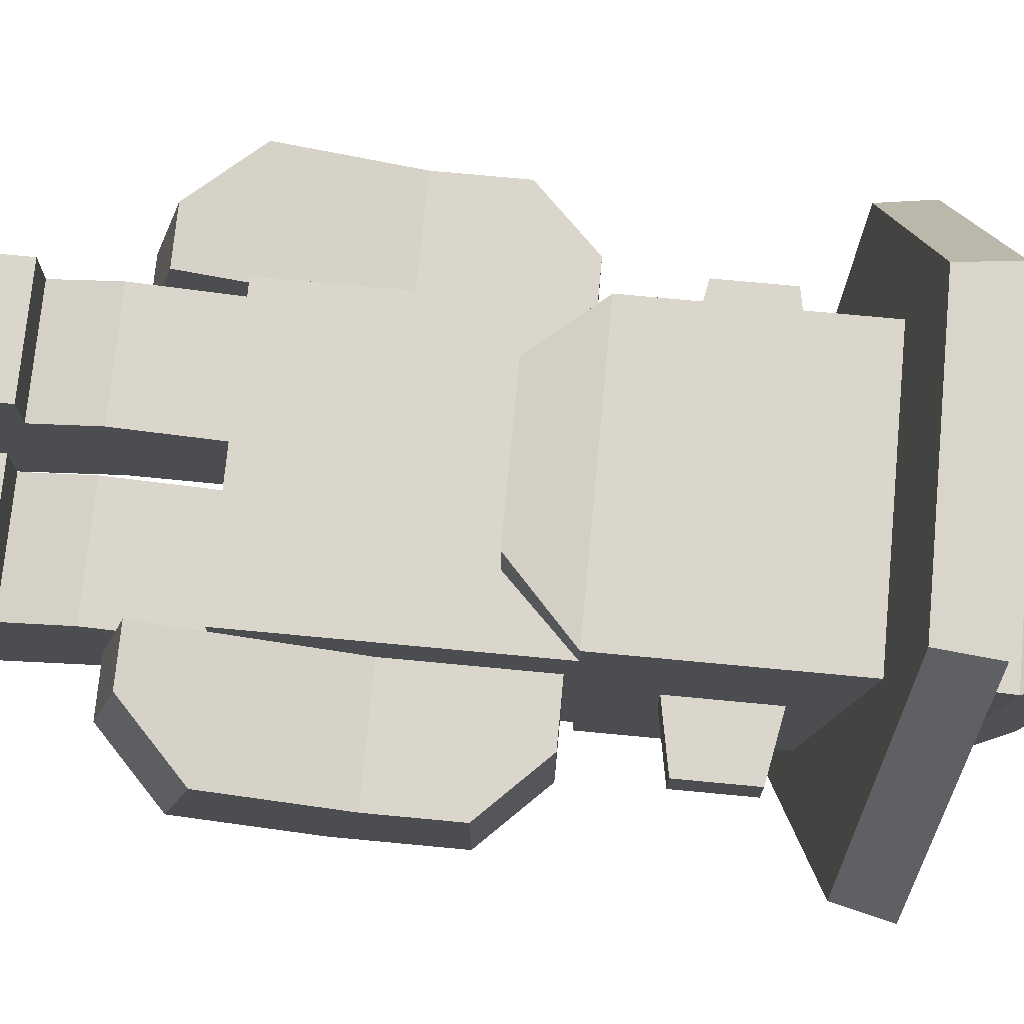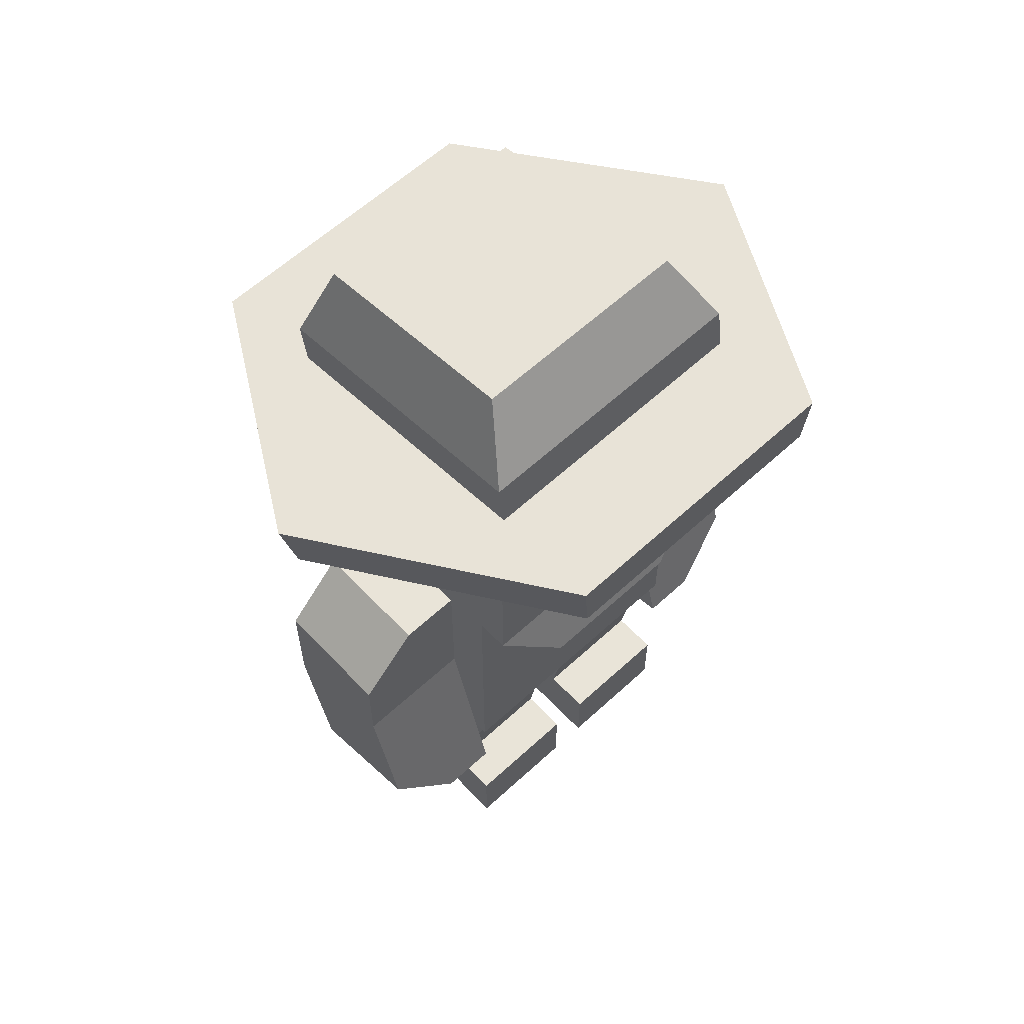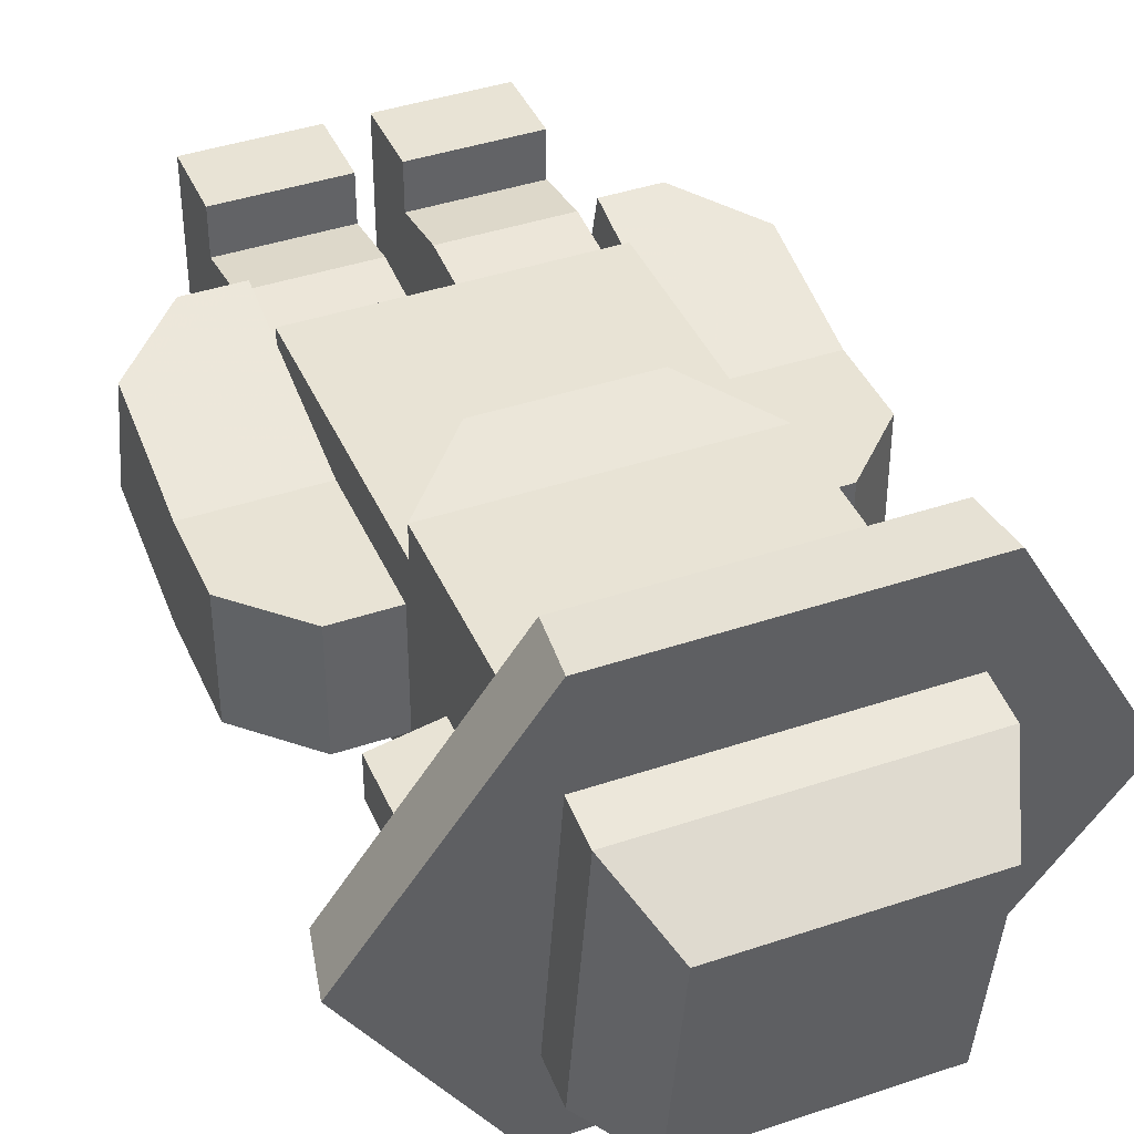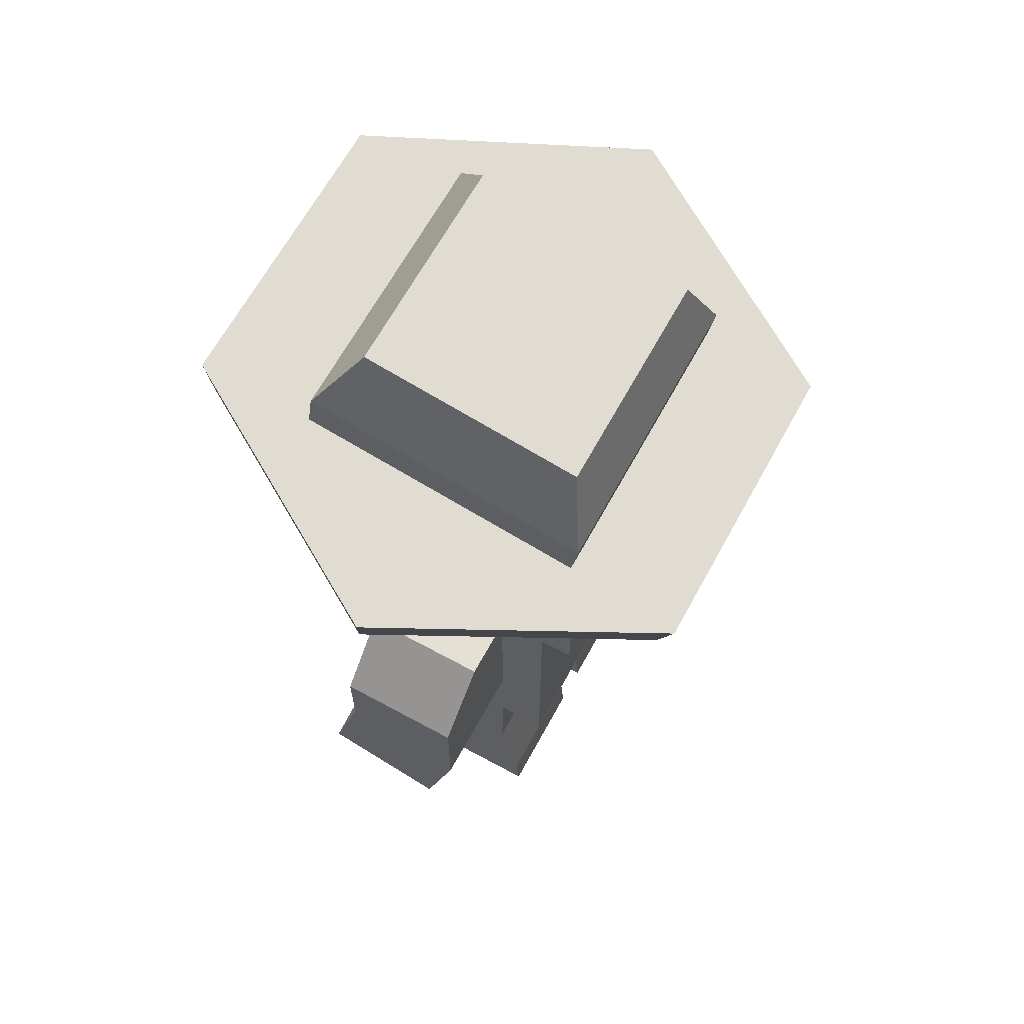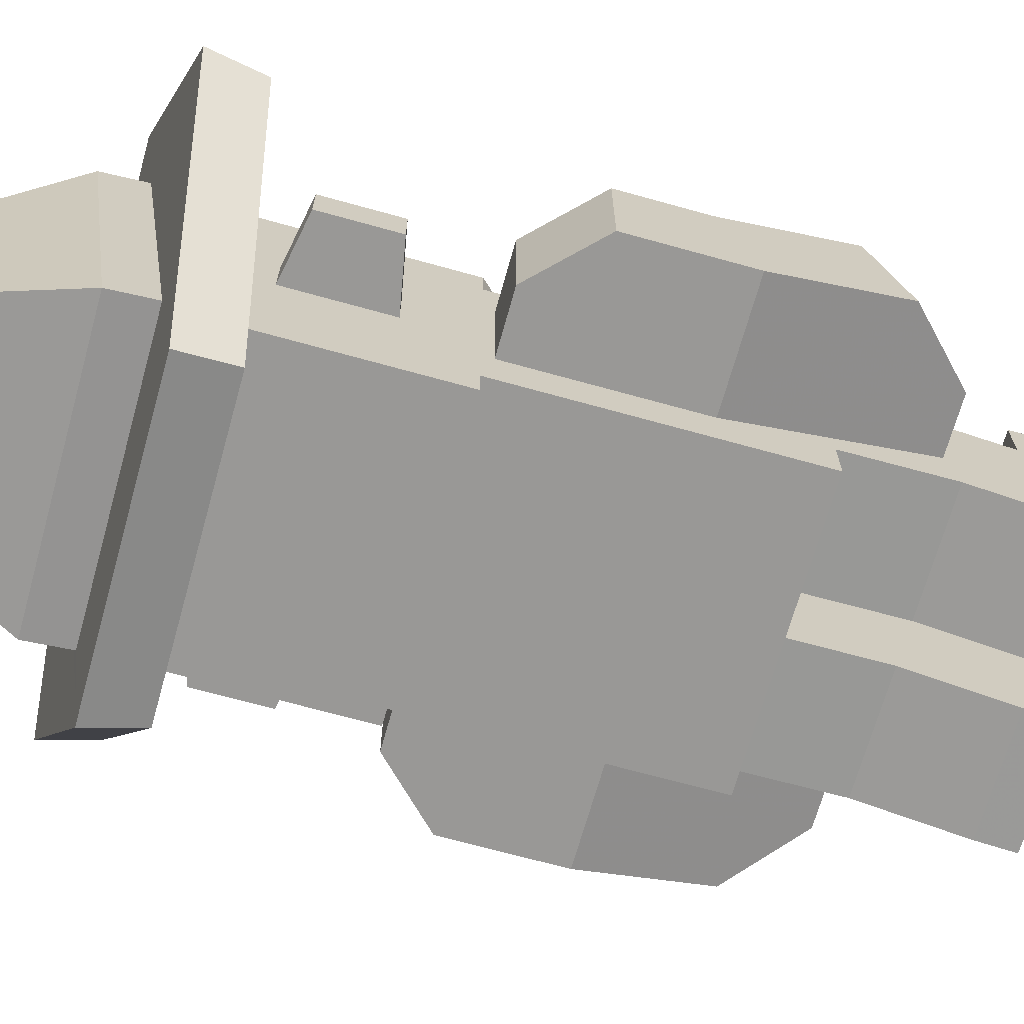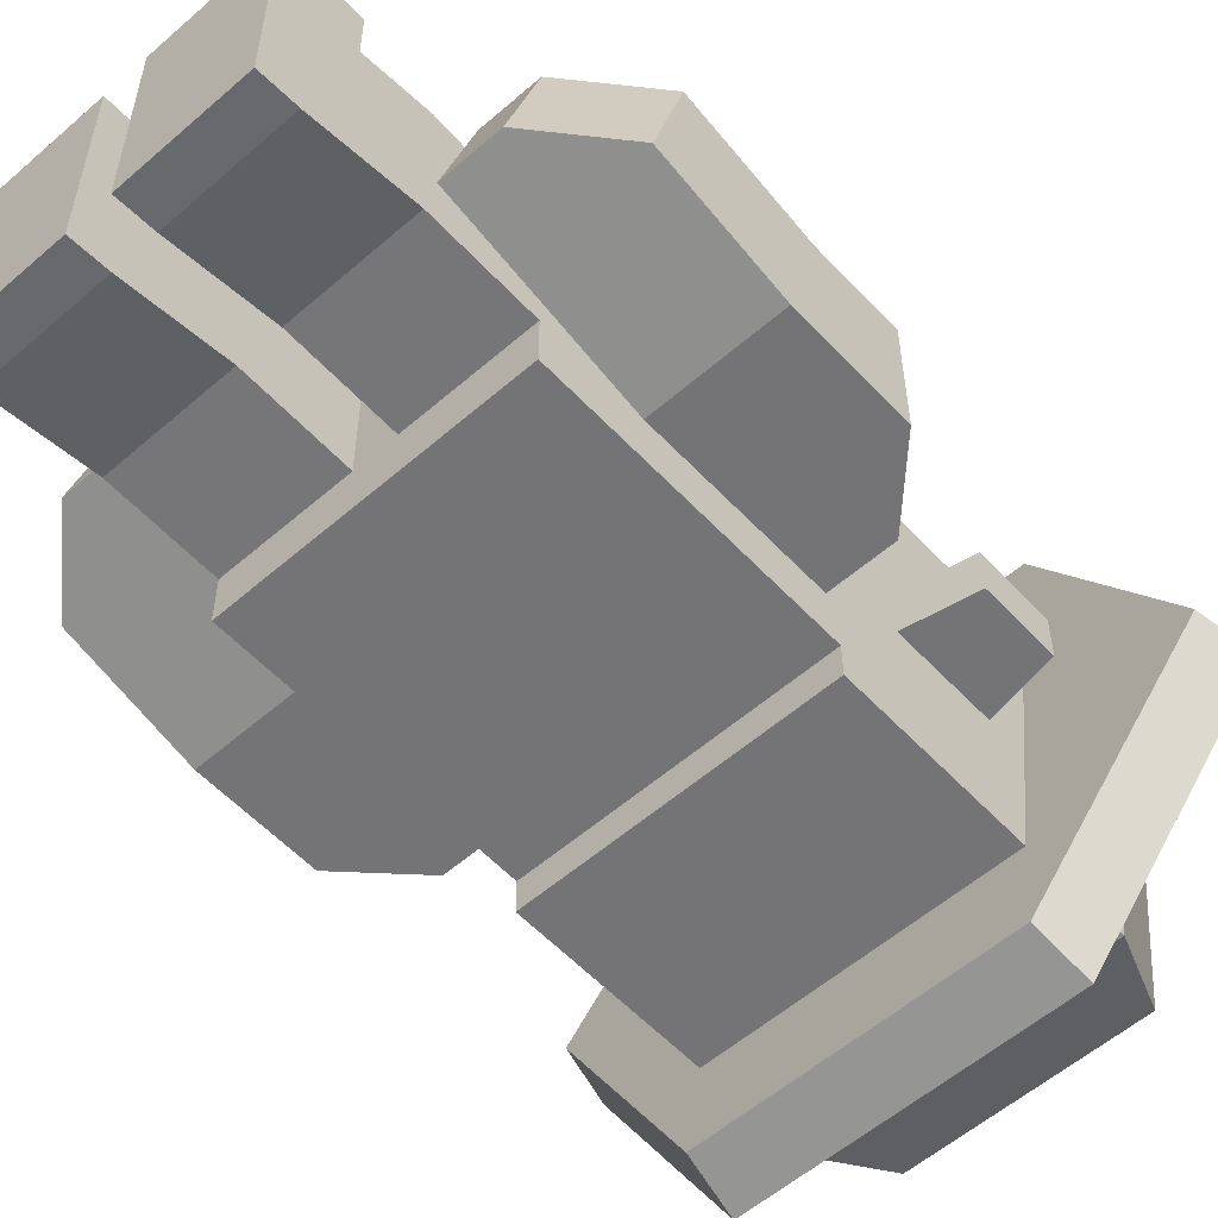
<metadata>
{"format":"obj","ext":"obj","renderer":"f3d","projection":"perspective","resolution":1024,"background":"white","views":[{"elev":73.8,"azim":95.4,"up":"+Z"},{"elev":60.7,"azim":-43.2,"up":"+Y"},{"elev":41.0,"azim":157.6,"up":"+Z"},{"elev":65.8,"azim":118.7,"up":"+Y"},{"elev":-68.6,"azim":-105.6,"up":"+Z"},{"elev":-56.3,"azim":42.3,"up":"+Z"}]}
</metadata>
<code>
v 0.6532 0.3666 0.429
v 0.6532 0.4006 0.5605
v 0.6532 0.1613 0.4822
v 0.6532 0.1953 0.6137
v 0.714 0.1613 0.4822
v 0.714 0.1953 0.6137
v 0.7847 0.2297 0.4645
v 0.7847 0.3666 0.429
v 0.7847 0.2637 0.596
v 0.7847 0.4006 0.5605
v 0.7189 0.5576 0.429
v 0.7189 0.5576 0.5605
v 0.6532 0.5576 0.429
v 0.6532 0.5576 0.5605
v 0.7847 0.4918 0.5605
v 0.7847 0.4918 0.429
v 0.3468 0.3666 0.429
v 0.3468 0.1613 0.4822
v 0.3468 0.4006 0.5605
v 0.3468 0.1953 0.6137
v 0.286 0.1613 0.4822
v 0.2153 0.2297 0.4645
v 0.2153 0.3666 0.429
v 0.2153 0.2637 0.596
v 0.286 0.1953 0.6137
v 0.2153 0.4006 0.5605
v 0.3468 0.5576 0.5605
v 0.2153 0.4918 0.5605
v 0.2811 0.5576 0.5605
v 0.2153 0.4918 0.429
v 0.2811 0.5576 0.429
v 0.3468 0.5576 0.429
v 0.6532 0.263 0.6126
v 0.6532 0.263 0.377
v 0.3468 0.263 0.6126
v 0.3468 0.263 0.377
v 0.3903 0.4218 0.377
v 0.4338 0.4218 0.377
v 0.3903 0.5693 0.377
v 0.4338 0.5693 0.377
v 0.6532 0.3784 0.377
v 0.3468 0.3784 0.377
v 0.5662 0.4218 0.377
v 0.6097 0.4218 0.377
v 0.5662 0.5693 0.377
v 0.6097 0.5693 0.377
v 0.6532 0.3784 0.6126
v 0.3468 0.3784 0.6126
v 0.4338 0.4218 0.6126
v 0.5662 0.4218 0.6126
v 0.6097 0.4218 0.6126
v 0.5662 0.5693 0.6126
v 0.6097 0.5693 0.6126
v 0.3903 0.4218 0.6126
v 0.4338 0.5693 0.6126
v 0.3903 0.5693 0.6126
v 0.6532 0.5693 0.377
v 0.6532 0.5693 0.6126
v 0.3468 0.5693 0.377
v 0.3468 0.5693 0.6126
v 0.6532 0.6695 0.3416
v 0.6532 0.5693 0.3416
v 0.6532 0.6695 0.4712
v 0.6532 0.5693 0.4712
v 0.6532 0.64 0.4712
v 0.3468 0.5693 0.3416
v 0.3468 0.6695 0.3416
v 0.3468 0.6931 0.5714
v 0.3468 0.7873 0.5714
v 0.3468 0.6018 0.648
v 0.3468 0.7991 0.648
v 0.4619 0.7376 0.648
v 0.391 0.6667 0.648
v 0.4619 0.6667 0.648
v 0.391 0.7376 0.648
v 0.6532 0.7991 0.648
v 0.5381 0.7376 0.648
v 0.609 0.7376 0.648
v 0.5381 0.6667 0.648
v 0.609 0.6667 0.648
v 0.6532 0.6018 0.648
v 0.5853 0.6018 0.648
v 0.5617 0.6461 0.648
v 0.4383 0.6461 0.648
v 0.5 0.7684 0.648
v 0.4147 0.6018 0.648
v 0.7239 0.7328 0.4712
v 0.7239 0.6533 0.4712
v 0.7239 0.7328 0.5184
v 0.7239 0.6533 0.5184
v 0.6532 0.7461 0.4712
v 0.6532 0.64 0.5184
v 0.6532 0.7461 0.5184
v 0.3468 0.7461 0.4712
v 0.3468 0.7461 0.5184
v 0.2761 0.7328 0.4712
v 0.2761 0.7328 0.5184
v 0.3468 0.64 0.5184
v 0.2761 0.6533 0.5184
v 0.3468 0.64 0.4712
v 0.3468 0.6695 0.4712
v 0.2761 0.6533 0.4712
v 0.3468 0.5693 0.4712
v 0.6532 0.7873 0.5714
v 0.6532 0.6931 0.5714
v 0.6532 0.5693 0.6126
v 0.6097 0.5693 0.6126
v 0.5662 0.5693 0.6126
v 0.5662 0.5693 0.377
v 0.4338 0.5693 0.6126
v 0.4338 0.5693 0.377
v 0.3903 0.5693 0.6126
v 0.3468 0.5693 0.6126
v 0.5825 0.4986 0.6715
v 0.5825 0.4986 0.6126
v 0.4175 0.4986 0.6715
v 0.5662 0.4986 0.6126
v 0.4338 0.4986 0.6126
v 0.4175 0.4986 0.6126
v 0.3903 0.5259 0.6126
v 0.6097 0.5259 0.6126
v 0.5412 0.5862 0.648
v 0.4591 0.5862 0.648
v 0.5412 0.6148 0.648
v 0.4591 0.6148 0.648
v 0.3468 0.5693 0.648
v 0.6532 0.5693 0.648
v 0.3468 0.768 0.3416
v 0.3468 0.8127 0.648
v 0.6532 0.768 0.3416
v 0.6532 0.8127 0.648
v 0.3438 0.8293 0.3454
v 0.6562 0.8293 0.3454
v 0.3438 0.8768 0.3384
v 0.6562 0.8768 0.3384
v 0.6562 0.9219 0.6477
v 0.6562 0.8744 0.6546
v 0.3438 0.8744 0.6546
v 0.3438 0.9219 0.6477
v 0.6203 0.9653 0.3619
v 0.6203 1 0.6
v 0.3797 0.9653 0.3619
v 0.3797 1 0.6
v 0.825 0.8518 0.5
v 0.6625 0.8924 0.7785
v 0.6625 0.8112 0.2215
v 0.3375 0.8112 0.2215
v 0.3375 0.8924 0.7785
v 0.175 0.8518 0.5
v 0.8125 0.7923 0.5087
v 0.6562 0.7533 0.2409
v 0.6562 0.8314 0.7765
v 0.3438 0.8314 0.7765
v 0.3438 0.7533 0.2409
v 0.1875 0.7923 0.5087
v 0.6532 0.263 0.429
v 0.6532 0.1518 0.4309
v 0.6532 0.263 0.5605
v 0.6532 0.08127 0.5605
v 0.6532 0.04063 0.4091
v 0.6532 0.1518 0.5723
v 0.5217 0.04063 0.4091
v 0.5217 0.1518 0.4309
v 0.5217 0.1518 0.5723
v 0.5217 0.263 0.5605
v 0.5217 0.263 0.429
v 0.5217 0.08127 0.5605
v 0.6532 0 0.6126
v 0.5217 0 0.6126
v 0.6532 0.08127 0.6126
v 0.5217 0.08127 0.6126
v 0.5217 0 0.4055
v 0.6532 0 0.4055
v 0.4783 0.08127 0.5605
v 0.3468 0.08127 0.5605
v 0.4783 0.1518 0.5723
v 0.3468 0.1518 0.5723
v 0.4783 0.263 0.429
v 0.4783 0.263 0.5605
v 0.3468 0.263 0.429
v 0.3468 0.263 0.5605
v 0.3468 0.04063 0.4091
v 0.4783 0.04063 0.4091
v 0.3468 0.1518 0.4309
v 0.4783 0.1518 0.4309
v 0.4783 0 0.6126
v 0.3468 0 0.6126
v 0.4783 0.08127 0.6126
v 0.3468 0.08127 0.6126
v 0.3468 0 0.4055
v 0.4783 0 0.4055
g armLeft
f 3 2 1
f 2 3 4
f 6 3 5
f 3 6 4
f 1 5 3
f 5 1 7
f 7 1 8
f 9 5 7
f 5 9 6
f 9 4 6
f 4 9 2
f 2 9 10
f 10 7 8
f 7 10 9
f 13 12 11
f 12 13 14
f 15 2 10
f 2 15 14
f 14 15 12
f 12 16 11
f 16 12 15
f 15 8 16
f 8 15 10
f 13 8 1
f 8 13 16
f 16 13 11
f 1 14 13
f 14 1 2
g armRight
f 19 18 17
f 18 19 20
f 21 17 18
f 17 21 22
f 17 22 23
f 21 24 22
f 24 21 25
f 25 18 20
f 18 25 21
f 19 25 20
f 25 19 24
f 24 19 26
f 22 26 23
f 26 22 24
f 27 26 19
f 26 27 28
f 28 27 29
f 26 30 23
f 30 26 28
f 30 29 31
f 29 30 28
f 30 17 23
f 17 30 32
f 32 30 31
f 32 29 27
f 29 32 31
f 27 17 32
f 17 27 19
g body
f 35 34 33
f 34 35 36
f 39 38 37
f 38 39 40
f 41 37 38
f 41 42 37
f 34 42 41
f 42 34 36
f 41 38 43
f 41 43 44
f 44 43 45
f 44 45 46
f 47 34 41
f 34 47 33
f 35 42 36
f 42 35 48
f 47 50 49
f 50 47 51
f 50 51 52
f 52 51 53
f 54 47 49
f 48 47 54
f 35 47 48
f 47 35 33
f 54 49 55
f 54 55 56
f 58 41 57
f 41 58 47
f 46 58 57
f 58 46 53
f 53 46 45
f 53 45 52
f 52 45 40
f 52 40 55
f 55 40 39
f 55 39 56
f 56 39 59
f 56 59 60
f 50 55 49
f 55 50 52
f 58 51 47
f 51 58 53
f 54 60 48
f 60 54 56
f 48 59 42
f 59 48 60
f 59 37 42
f 37 59 39
f 40 43 38
f 43 40 45
f 44 57 41
f 57 44 46
g head
f 63 62 61
f 62 63 57
f 57 63 64
f 64 63 65
f 67 62 66
f 62 67 61
f 70 69 68
f 69 70 71
f 74 73 72
f 75 72 73
f 75 76 72
f 72 76 77
f 72 77 74
f 77 76 78
f 77 78 79
f 74 79 73
f 79 74 77
f 80 79 78
f 78 76 80
f 76 81 80
f 82 80 81
f 83 80 82
f 84 80 83
f 79 84 73
f 80 84 79
f 85 76 75
f 73 84 70
f 86 70 84
f 71 73 70
f 75 73 71
f 85 75 71
f 89 88 87
f 88 89 90
f 63 88 65
f 88 63 87
f 87 63 91
f 92 88 90
f 88 92 65
f 91 89 87
f 89 91 93
f 90 93 92
f 93 90 89
f 96 95 94
f 95 96 97
f 95 99 98
f 99 95 97
f 102 101 100
f 101 102 96
f 101 96 94
f 99 96 102
f 96 99 97
f 99 100 98
f 100 99 102
f 59 67 66
f 67 59 101
f 101 59 103
f 101 103 100
f 76 105 104
f 105 76 81
f 107 64 106
f 46 64 107
f 64 46 57
f 46 107 108
f 46 108 109
f 109 108 110
f 109 110 111
f 111 110 112
f 111 112 39
f 39 112 113
f 39 113 59
f 59 113 103
f 46 62 57
f 62 46 66
f 66 46 109
f 66 109 111
f 66 111 39
f 66 39 59
f 116 115 114
f 115 116 117
f 117 116 118
f 118 116 119
f 120 118 119
f 118 120 117
f 117 120 115
f 115 120 121
f 121 120 113
f 121 113 106
f 106 113 112
f 106 112 110
f 106 110 108
f 106 108 107
f 124 123 122
f 123 124 125
f 81 80 82
f 80 81 76
f 82 80 83
f 83 80 84
f 80 76 78
f 78 76 77
f 77 76 72
f 72 76 75
f 75 76 85
f 79 84 80
f 73 84 79
f 70 84 73
f 84 70 86
f 70 73 71
f 71 73 75
f 71 75 85
f 73 79 74
f 77 74 79
f 74 77 72
f 72 73 74
f 73 72 75
f 78 79 80
f 79 78 77
f 120 126 113
f 126 120 119
f 126 119 116
f 114 106 127
f 106 114 121
f 121 114 115
f 127 116 114
f 116 127 126
f 127 122 126
f 122 127 81
f 122 81 82
f 122 82 124
f 124 82 83
f 124 83 125
f 84 125 83
f 86 125 84
f 125 86 123
f 123 126 122
f 126 123 70
f 70 123 86
f 113 100 103
f 100 113 98
f 98 113 95
f 95 113 68
f 68 113 70
f 70 113 126
f 69 95 68
f 69 94 95
f 128 94 69
f 128 101 94
f 101 128 67
f 128 69 129
f 129 69 71
f 130 91 61
f 91 130 104
f 104 130 131
f 91 104 93
f 93 104 92
f 104 131 76
f 105 92 104
f 106 92 105
f 64 92 106
f 92 64 65
f 106 105 81
f 106 81 127
f 63 61 91
f 128 61 67
f 61 128 130
f 76 71 85
f 71 76 131
f 71 131 129
f 126 106 127
f 106 126 107
f 107 126 108
f 108 126 110
f 110 126 112
f 112 126 113
f 134 133 132
f 133 134 135
f 136 133 135
f 133 136 137
f 136 138 137
f 138 136 139
f 132 139 134
f 139 132 138
f 142 141 140
f 141 142 143
f 146 145 144
f 145 146 133
f 133 146 147
f 133 147 132
f 132 147 138
f 137 145 133
f 145 137 148
f 148 137 138
f 148 138 147
f 148 147 149
f 141 139 136
f 139 141 143
f 142 135 134
f 135 142 140
f 140 136 135
f 136 140 141
f 139 142 134
f 142 139 143
f 152 151 150
f 151 152 131
f 131 152 153
f 131 153 129
f 129 153 128
f 130 151 131
f 151 130 154
f 154 130 128
f 154 128 153
f 154 153 155
f 145 150 144
f 150 145 152
f 145 153 152
f 153 145 148
f 155 148 149
f 148 155 153
f 154 149 147
f 149 154 155
f 147 151 154
f 151 147 146
f 144 151 146
f 151 144 150
g legLeft
f 158 157 156
f 159 157 158
f 157 159 160
f 159 158 161
f 163 160 162
f 160 163 157
f 158 164 161
f 164 158 165
f 166 158 156
f 158 166 165
f 161 167 159
f 167 161 164
f 166 157 163
f 157 166 156
f 167 163 162
f 165 163 167
f 163 165 166
f 165 167 164
f 170 169 168
f 169 170 171
f 162 173 172
f 173 162 160
f 160 168 173
f 168 160 159
f 168 159 170
f 169 162 172
f 162 169 167
f 167 169 171
f 167 170 159
f 170 167 171
f 169 173 168
f 173 169 172
g legRight
f 176 175 174
f 175 176 177
f 180 179 178
f 179 180 181
f 184 183 182
f 183 184 185
f 175 184 182
f 181 184 175
f 184 181 180
f 181 175 177
f 180 185 184
f 185 180 178
f 179 185 178
f 174 185 179
f 185 174 183
f 174 179 176
f 179 177 176
f 177 179 181
f 188 187 186
f 187 188 189
f 182 191 190
f 191 182 183
f 187 191 186
f 191 187 190
f 187 182 190
f 182 187 175
f 175 187 189
f 183 186 191
f 186 183 174
f 186 174 188
f 175 188 174
f 188 175 189

</code>
